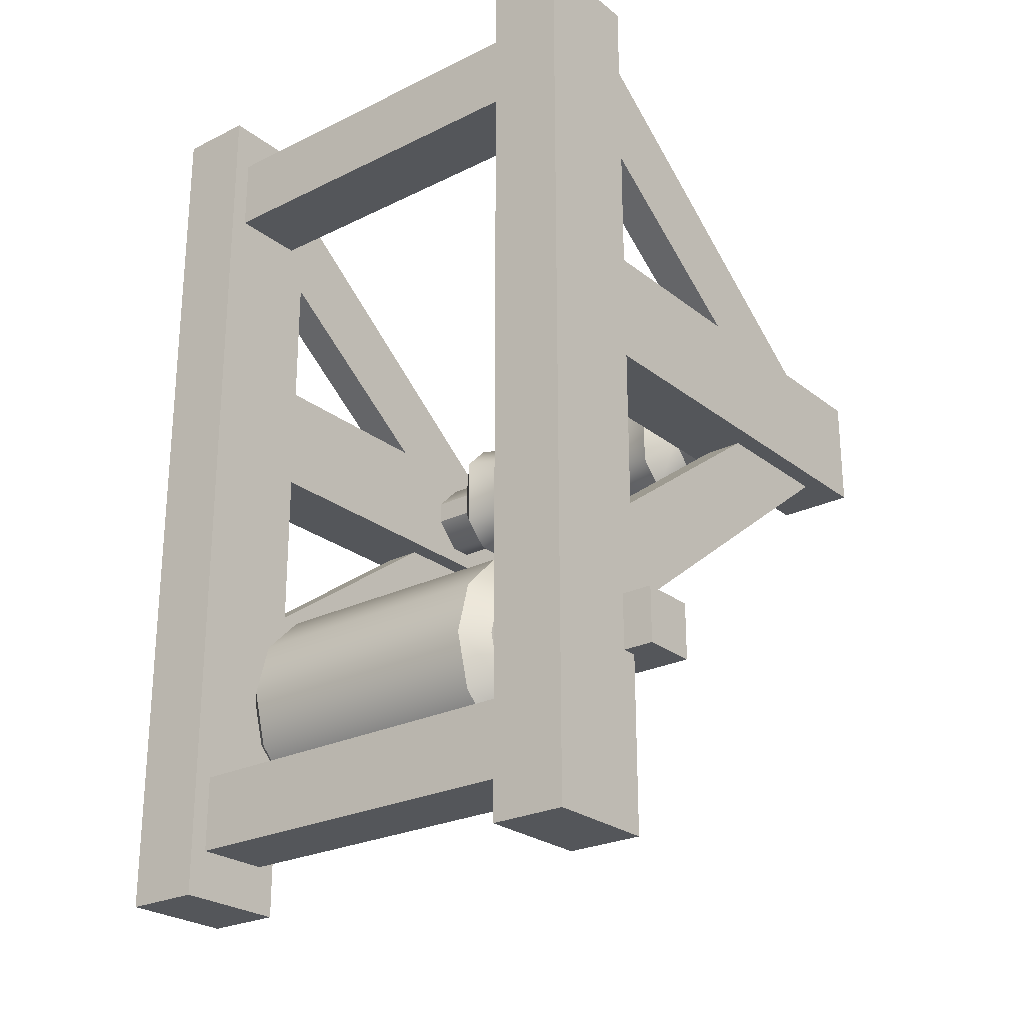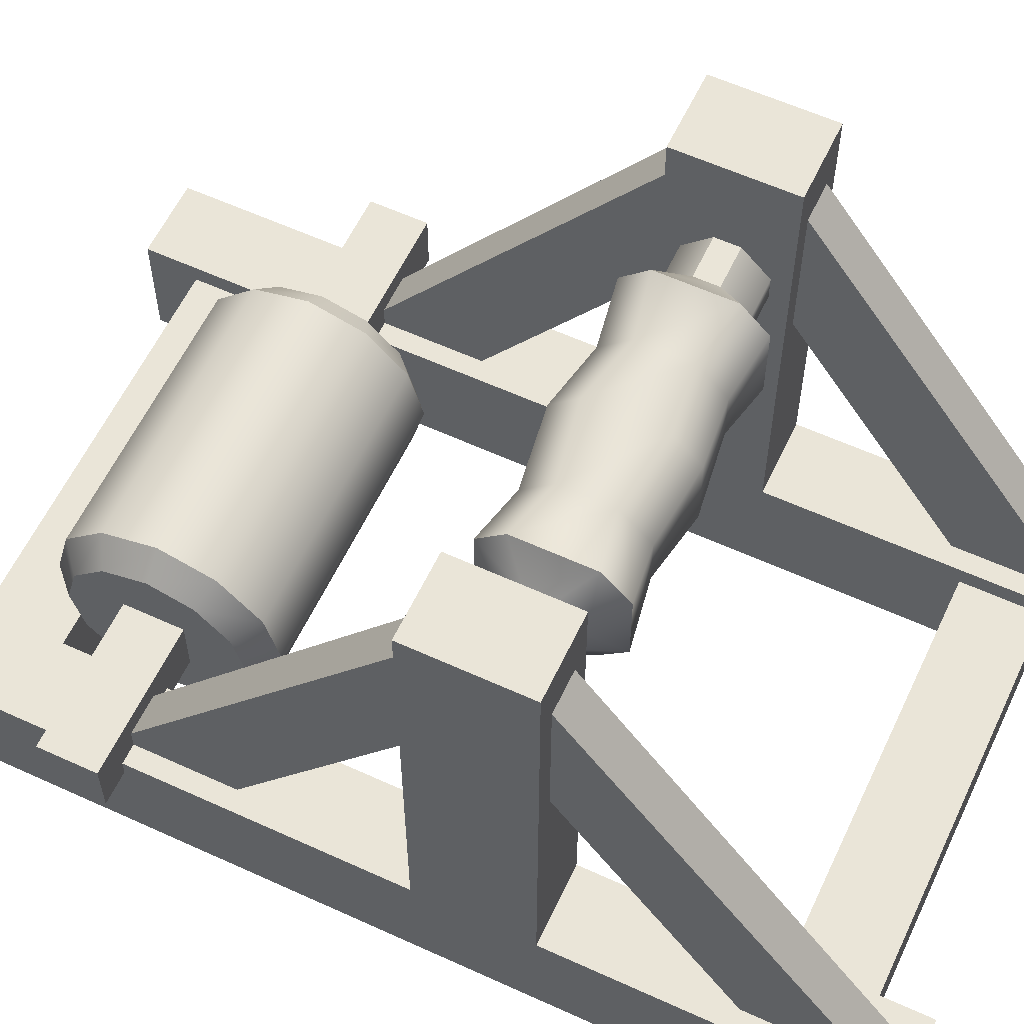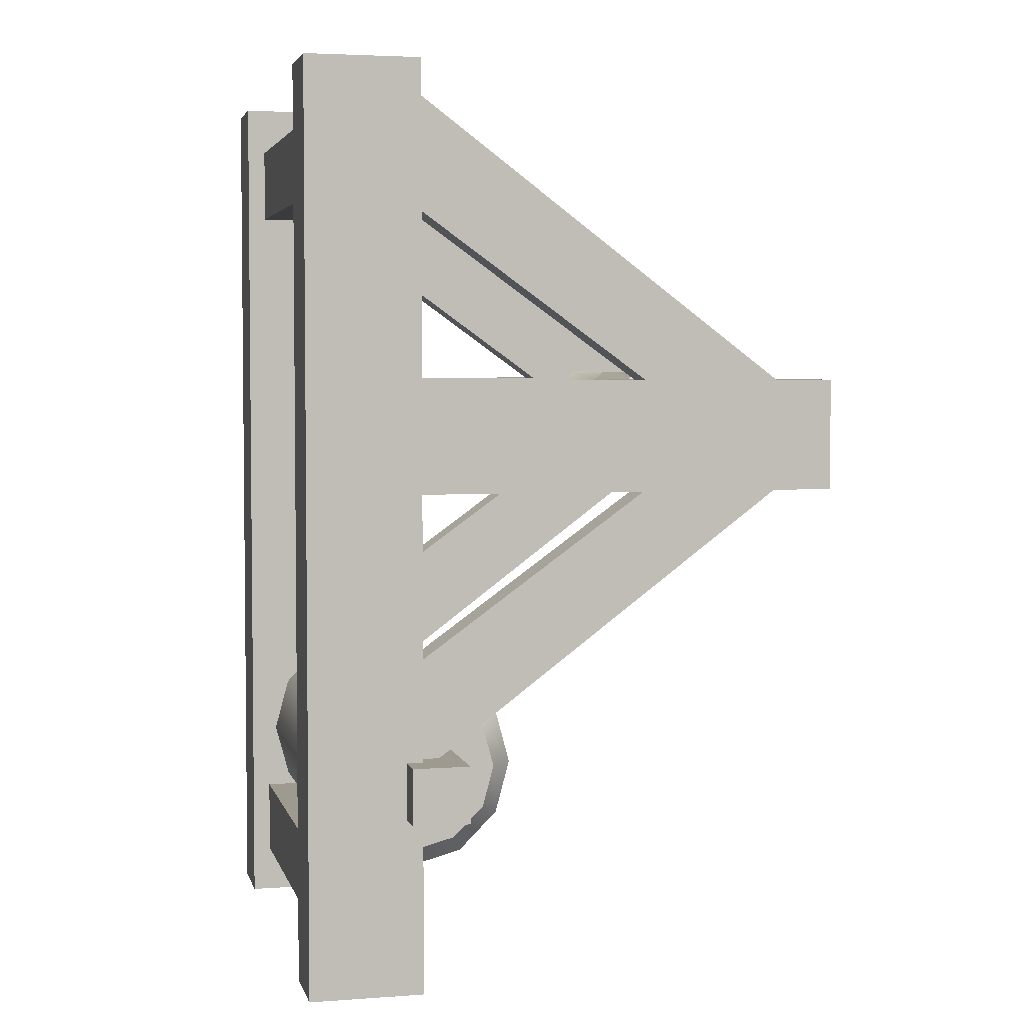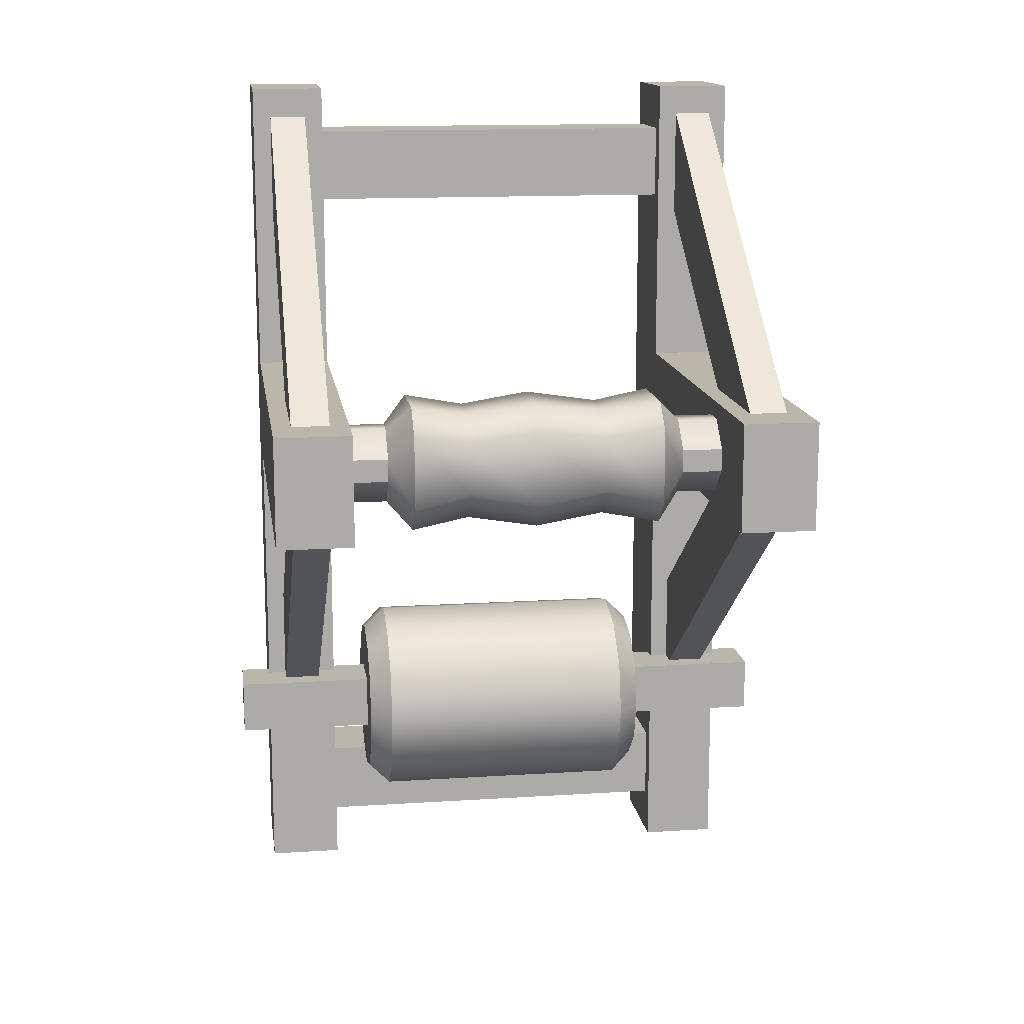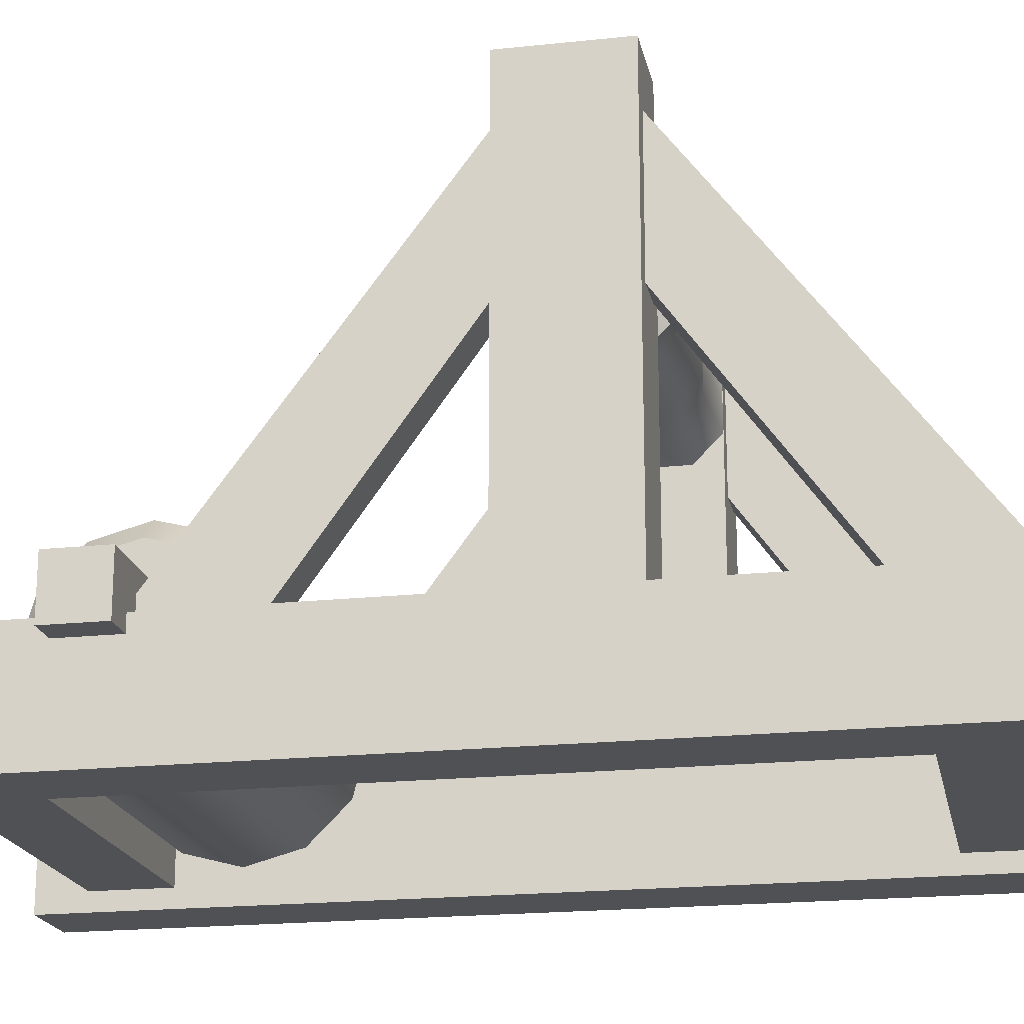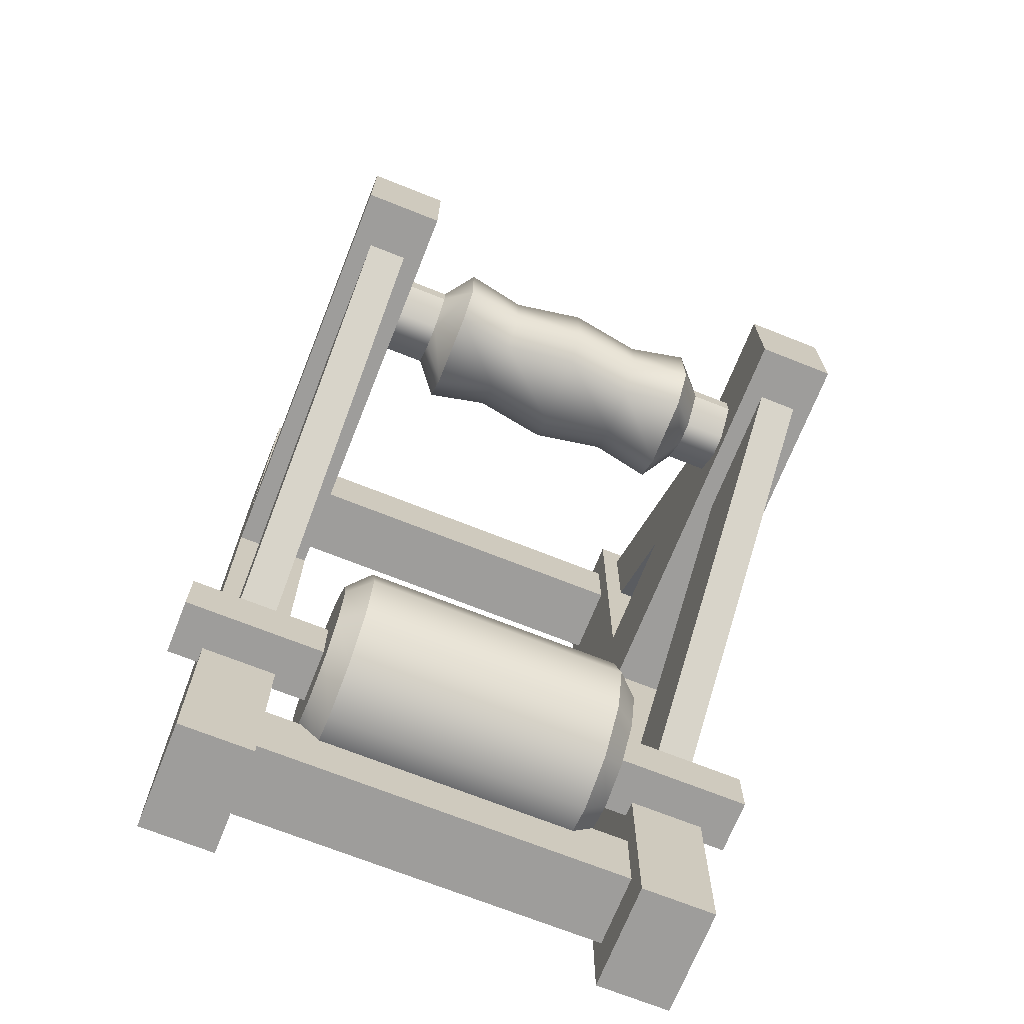
<metadata>
{"format":"obj","ext":"obj","renderer":"f3d","projection":"perspective","resolution":1024,"background":"white","views":[{"elev":-25.1,"azim":38.7,"up":"+Z"},{"elev":59.3,"azim":-64.8,"up":"+Y"},{"elev":3.9,"azim":76.5,"up":"+Z"},{"elev":14.0,"azim":171.8,"up":"+Z"},{"elev":-19.6,"azim":-78.7,"up":"+Y"},{"elev":-70.5,"azim":158.3,"up":"+Z"}]}
</metadata>
<code>
o catapult_red_full
v 0.1478 0.1619 0.3494
v 0.1478 0.1619 -0.3494
v 0.2063 0.1619 0.3494
v 0.2063 0.1619 -0.3494
v 0.2063 0.2488 0.3494
v 0.2063 0.2488 -0.3494
v 0.1478 0.2488 0.3494
v 0.1478 0.2488 -0.3494
v 0.2063 0.5715 0.02832
v 0.2063 0.5715 0.1133
v 0.1478 0.5715 0.1133
v 0.1478 0.5715 0.02832
v 0.1478 0.1619 0.02832
v 0.1478 0.1619 0.1133
v 0.2063 0.1619 0.02832
v 0.2063 0.1619 0.1133
v 0.2063 0.2488 0.1133
v 0.2063 0.2488 0.02832
v 0.1478 0.2488 0.02832
v 0.1478 0.2488 0.1133
v -0.2063 0.1619 0.3494
v -0.2063 0.1619 -0.3494
v -0.1478 0.1619 0.3494
v -0.1478 0.1619 -0.3494
v -0.1478 0.2488 0.3494
v -0.1478 0.2488 -0.3494
v -0.2063 0.2488 0.3494
v -0.2063 0.2488 -0.3494
v -0.1478 0.5715 0.02832
v -0.1478 0.5715 0.1133
v -0.2063 0.5715 0.1133
v -0.2063 0.5715 0.02832
v -0.2063 0.1619 0.02832
v -0.2063 0.1619 0.1133
v -0.1478 0.1619 0.02832
v -0.1478 0.1619 0.1133
v -0.1478 0.2488 0.1133
v -0.1478 0.2488 0.02832
v -0.2063 0.2488 0.02832
v -0.2063 0.2488 0.1133
v -0.1624 0.4258 0.1133
v -0.1624 0.532 0.1133
v -0.1917 0.532 0.1133
v -0.1917 0.4258 0.1133
v -0.1917 0.2488 0.3257
v -0.1624 0.2488 0.3257
v -0.1624 0.2488 0.2408
v -0.1917 0.2488 0.2408
v 0.1917 0.4258 0.1133
v 0.1917 0.532 0.1133
v 0.1624 0.532 0.1133
v 0.1624 0.4258 0.1133
v 0.1624 0.2488 0.3257
v 0.1917 0.2488 0.3257
v 0.1917 0.2488 0.2408
v 0.1624 0.2488 0.2408
v -0.1624 0.4258 0.02832
v -0.1624 0.532 0.02832
v -0.1917 0.532 0.02832
v -0.1917 0.4258 0.02832
v -0.1917 0.2488 -0.1841
v -0.1624 0.2488 -0.1841
v -0.1624 0.2488 -0.09914
v -0.1917 0.2488 -0.09914
v 0.1917 0.4258 0.02832
v 0.1917 0.532 0.02832
v 0.1624 0.532 0.02832
v 0.1624 0.4258 0.02832
v 0.1624 0.2488 -0.1841
v 0.1917 0.2488 -0.1841
v 0.1917 0.2488 -0.09914
v 0.1624 0.2488 -0.09914
v 0.1747 0.1761 -0.254
v -0.1747 0.1761 -0.254
v 0.1747 0.1761 -0.3125
v -0.1747 0.1761 -0.3125
v 0.1747 0.2346 -0.3125
v -0.1747 0.2346 -0.3125
v 0.1747 0.2346 -0.254
v -0.1747 0.2346 -0.254
v 0.1747 0.1761 0.3125
v -0.1747 0.1761 0.3125
v 0.1747 0.1761 0.254
v -0.1747 0.1761 0.254
v 0.1747 0.2346 0.254
v -0.1747 0.2346 0.254
v 0.1747 0.2346 0.3125
v -0.1747 0.2346 0.3125
v -0.1196 0.2582 -0.1943
v -0.1022 0.2582 -0.2756
v 0.1197 0.2582 -0.1943
v 0.1023 0.2582 -0.2756
v -0.1022 0.2175 -0.2647
v 0.1023 0.2175 -0.2647
v -0.1022 0.1877 -0.235
v 0.1023 0.1877 -0.235
v -0.1022 0.1769 -0.1943
v 0.1023 0.1769 -0.1943
v -0.1022 0.1877 -0.1536
v 0.1023 0.1877 -0.1536
v -0.1022 0.2175 -0.1238
v 0.1023 0.2175 -0.1238
v -0.1022 0.2582 -0.1129
v 0.1023 0.2582 -0.1129
v -0.1022 0.2989 -0.1238
v 0.1023 0.2989 -0.1238
v -0.1022 0.3286 -0.1536
v 0.1023 0.3286 -0.1536
v -0.1022 0.3395 -0.1943
v 0.1023 0.3395 -0.1943
v -0.1022 0.3286 -0.235
v 0.1023 0.3286 -0.235
v -0.1022 0.2989 -0.2647
v 0.1023 0.2989 -0.2647
v 0.1197 0.2582 -0.2588
v 0.1197 0.2259 -0.2502
v 0.1197 0.2023 -0.2266
v 0.1197 0.1936 -0.1943
v 0.1197 0.2023 -0.162
v 0.1197 0.2259 -0.1384
v 0.1197 0.2582 -0.1297
v 0.1197 0.2905 -0.1384
v 0.1197 0.3141 -0.162
v 0.1197 0.3228 -0.1943
v 0.1197 0.3141 -0.2266
v 0.1197 0.2905 -0.2502
v -0.1196 0.2259 -0.2502
v -0.1196 0.2582 -0.2588
v -0.1196 0.2023 -0.2266
v -0.1196 0.1936 -0.1943
v -0.1196 0.2023 -0.162
v -0.1196 0.2259 -0.1384
v -0.1196 0.2582 -0.1297
v -0.1196 0.2905 -0.1384
v -0.1196 0.3141 -0.162
v -0.1196 0.3228 -0.1943
v -0.1196 0.3141 -0.2266
v -0.1196 0.2905 -0.2502
v 0.1747 0.4655 0.1001
v 0.1747 0.4452 0.07973
v -0.1747 0.4452 0.07973
v -0.1747 0.4655 0.1001
v 0.1747 0.4452 0.0619
v 0.1747 0.4655 0.04155
v -0.1747 0.4655 0.04156
v -0.1747 0.4452 0.0619
v 0.1747 0.4834 0.04155
v 0.1747 0.5037 0.0619
v -0.1747 0.5037 0.0619
v -0.1747 0.4834 0.04156
v 0.1747 0.5037 0.07973
v 0.1747 0.4834 0.1001
v -0.1747 0.4834 0.1001
v -0.1747 0.5037 0.07973
v -0.1165 0.4452 0.07968
v -0.1165 0.4656 0.1001
v 0.1165 0.4656 0.1001
v 0.1165 0.4452 0.07968
v -0.1165 0.4656 0.04156
v -0.1165 0.4452 0.06195
v 0.1165 0.4452 0.06195
v 0.1165 0.4656 0.04155
v -0.1165 0.5037 0.06195
v -0.1165 0.4833 0.04156
v 0.1165 0.4833 0.04155
v 0.1165 0.5037 0.06195
v -0.1165 0.4833 0.1001
v -0.1165 0.5037 0.07968
v 0.1165 0.5037 0.07968
v 0.1165 0.4833 0.1001
v -0.09774 0.4261 0.09878
v -0.09774 0.4465 0.1192
v -0.05344 0.4328 0.0898
v -0.05344 0.4555 0.1125
v 0 0.4261 0.09891
v 0 0.4463 0.1192
v 0.05344 0.4328 0.0898
v 0.05344 0.4555 0.1125
v 0.09774 0.4465 0.1192
v 0.09774 0.4261 0.09878
v -0.09774 0.4465 0.02247
v -0.09774 0.4261 0.04284
v -0.05344 0.4555 0.02912
v -0.05344 0.4328 0.05182
v -0 0.4463 0.02247
v -0 0.4261 0.04271
v 0.05344 0.4555 0.02912
v 0.05344 0.4328 0.05182
v 0.09774 0.4261 0.04284
v 0.09774 0.4465 0.02247
v -0.09774 0.5228 0.04284
v -0.09774 0.5024 0.02247
v -0.05344 0.5161 0.05182
v -0.05344 0.4934 0.02912
v -0 0.5228 0.04271
v -0 0.5025 0.02247
v 0.05344 0.5161 0.05182
v 0.05344 0.4934 0.02912
v 0.09774 0.5024 0.02247
v 0.09774 0.5228 0.04284
v -0.09774 0.5024 0.1192
v -0.09774 0.5228 0.09878
v -0.05344 0.4934 0.1125
v -0.05344 0.5161 0.0898
v 0 0.5025 0.1192
v 0 0.5228 0.09891
v 0.05344 0.4934 0.1125
v 0.05344 0.5161 0.0898
v 0.09774 0.5228 0.09878
v 0.09774 0.5024 0.1192
v 0.2305 0.2365 -0.1726
v -0.2304 0.2365 -0.1726
v 0.2305 0.2365 -0.2159
v -0.2304 0.2365 -0.2159
v 0.2305 0.2799 -0.2159
v -0.2304 0.2799 -0.2159
v 0.2305 0.2799 -0.1726
v -0.2304 0.2799 -0.1726
f 4 6 18 15
f 5 7 1 3
f 4 2 8 6
f 16 17 5 3
f 14 16 3 1
f 6 8 19 18
f 11 10 9 12
f 2 4 15 13
f 19 8 2 13
f 17 20 7 5
f 20 17 10 11
f 19 13 14 20
f 16 14 13 15
f 17 16 15 18
f 7 20 14 1
f 17 18 9 10
f 19 20 11 12
f 18 19 12 9
f 24 26 38 35
f 25 27 21 23
f 24 22 28 26
f 36 37 25 23
f 34 36 23 21
f 26 28 39 38
f 31 30 29 32
f 22 24 35 33
f 39 28 22 33
f 37 40 27 25
f 37 38 29 30
f 39 33 34 40
f 36 34 33 35
f 37 36 35 38
f 27 40 34 21
f 39 40 31 32
f 38 39 32 29
f 40 37 30 31
f 44 48 45 43
f 43 45 46 42
f 42 46 47 41
f 41 47 48 44
f 51 53 54 50
f 50 54 55 49
f 49 55 56 52
f 52 56 53 51
f 60 59 61 64
f 59 58 62 61
f 58 57 63 62
f 57 60 64 63
f 67 66 70 69
f 66 65 71 70
f 65 68 72 71
f 68 67 69 72
f 76 78 77 75
f 74 76 75 73
f 79 80 74 73
f 78 80 79 77
f 84 86 85 83
f 82 84 83 81
f 87 88 82 81
f 86 88 87 85
f 113 114 92 90
f 95 96 98 97
f 97 98 100 99
f 99 100 102 101
f 101 102 104 103
f 103 104 106 105
f 105 106 108 107
f 107 108 110 109
f 109 110 112 111
f 111 112 114 113
f 93 94 96 95
f 90 92 94 93
f 90 93 127 128
f 94 92 115 116
f 93 95 129 127
f 96 94 116 117
f 95 97 130 129
f 98 96 117 118
f 97 99 131 130
f 100 98 118 119
f 99 101 132 131
f 102 100 119 120
f 101 103 133 132
f 104 102 120 121
f 103 105 134 133
f 106 104 121 122
f 105 107 135 134
f 108 106 122 123
f 107 109 136 135
f 110 108 123 124
f 109 111 137 136
f 112 110 124 125
f 111 113 138 137
f 114 112 125 126
f 113 90 128 138
f 92 114 126 115
f 91 116 115
f 91 117 116
f 91 118 117
f 91 119 118
f 91 120 119
f 91 121 120
f 91 122 121
f 91 123 122
f 91 124 123
f 91 125 124
f 91 126 125
f 91 115 126
f 89 128 127
f 89 127 129
f 89 129 130
f 89 130 131
f 89 131 132
f 89 132 133
f 89 133 134
f 89 134 135
f 89 135 136
f 89 136 137
f 89 137 138
f 89 138 128
f 145 150 164 159
f 141 146 160 155
f 162 165 147 144
f 149 154 168 163
f 167 156 172 201
f 158 161 143 140
f 167 153 142 156
f 155 160 182 171
f 169 166 200 209
f 171 182 184 173
f 165 162 190 199
f 166 169 151 148
f 163 168 202 191
f 157 170 210 179
f 159 164 192 181
f 161 158 180 189
f 193 204 206 195
f 195 206 208 197
f 197 208 209 200
f 181 192 194 183
f 177 188 189 180
f 175 186 188 177
f 173 184 186 175
f 203 201 172 174
f 205 203 174 176
f 207 205 176 178
f 210 207 178 179
f 183 194 196 185
f 185 196 198 187
f 187 198 199 190
f 191 202 204 193
f 158 140 139 157
f 162 144 143 161
f 166 148 147 165
f 170 152 151 169
f 141 155 156 142
f 145 159 160 146
f 149 163 164 150
f 153 167 168 154
f 167 201 202 168
f 163 191 192 164
f 200 166 165 199
f 172 156 155 171
f 159 181 182 160
f 190 162 161 189
f 180 158 157 179
f 169 209 210 170
f 171 173 174 172
f 173 175 176 174
f 175 177 178 176
f 177 180 179 178
f 181 183 184 182
f 183 185 186 184
f 185 187 188 186
f 187 190 189 188
f 191 193 194 192
f 193 195 196 194
f 195 197 198 196
f 197 200 199 198
f 201 203 204 202
f 203 205 206 204
f 205 207 208 206
f 207 210 209 208
f 152 170 157 139
f 214 216 215 213
f 212 214 213 211
f 217 218 212 211
f 216 218 217 215
f 211 213 215 217
f 214 212 218 216

</code>
